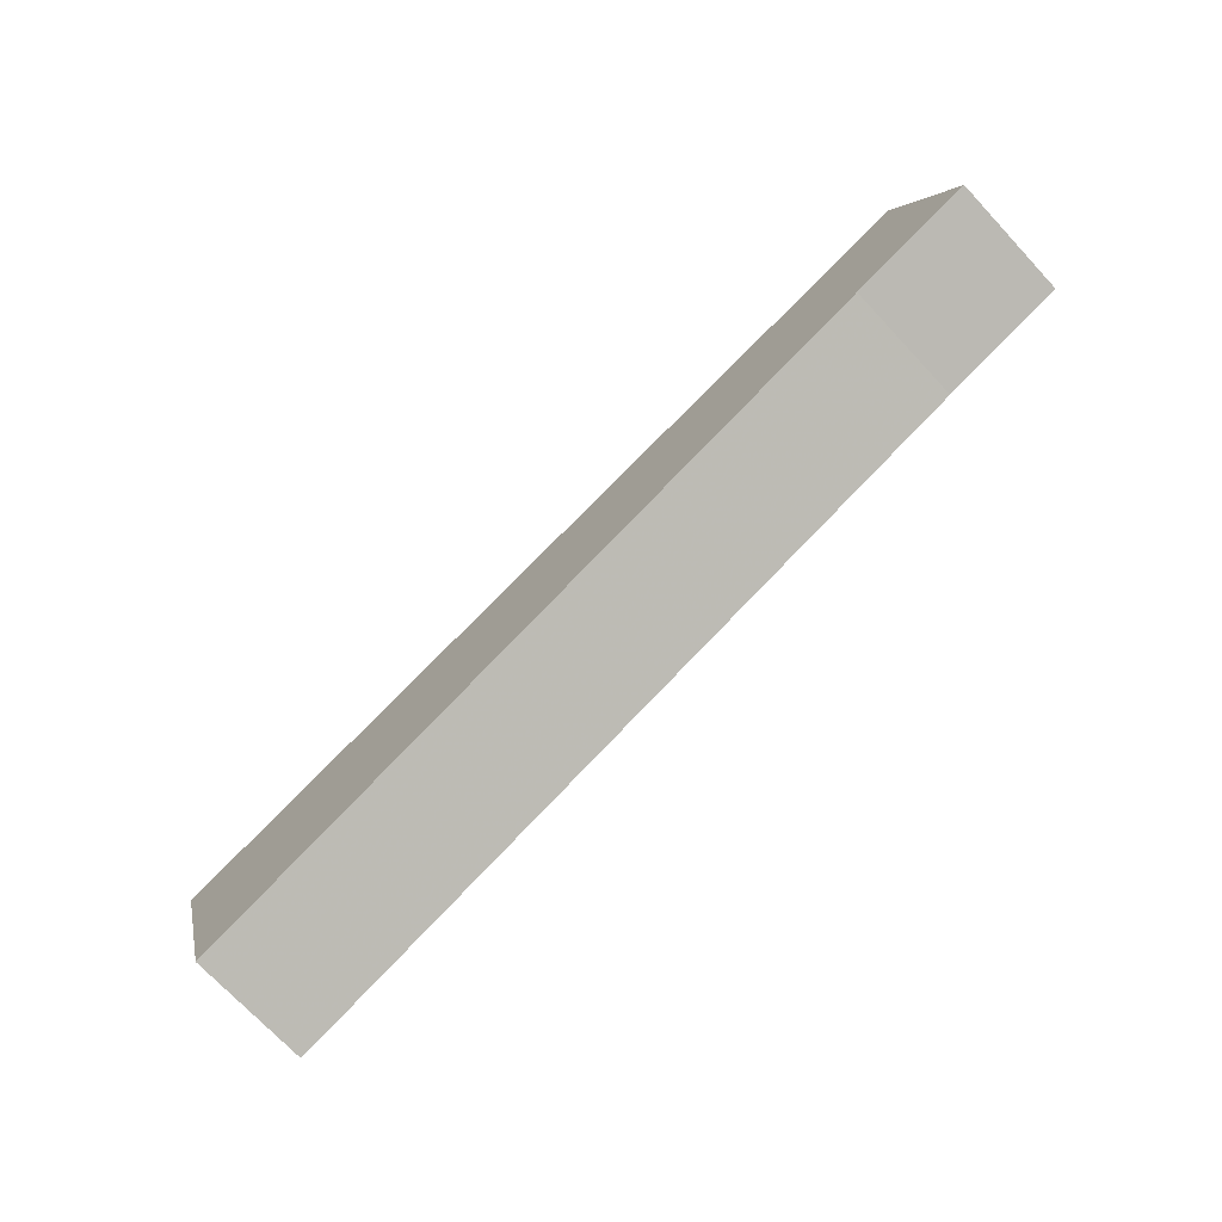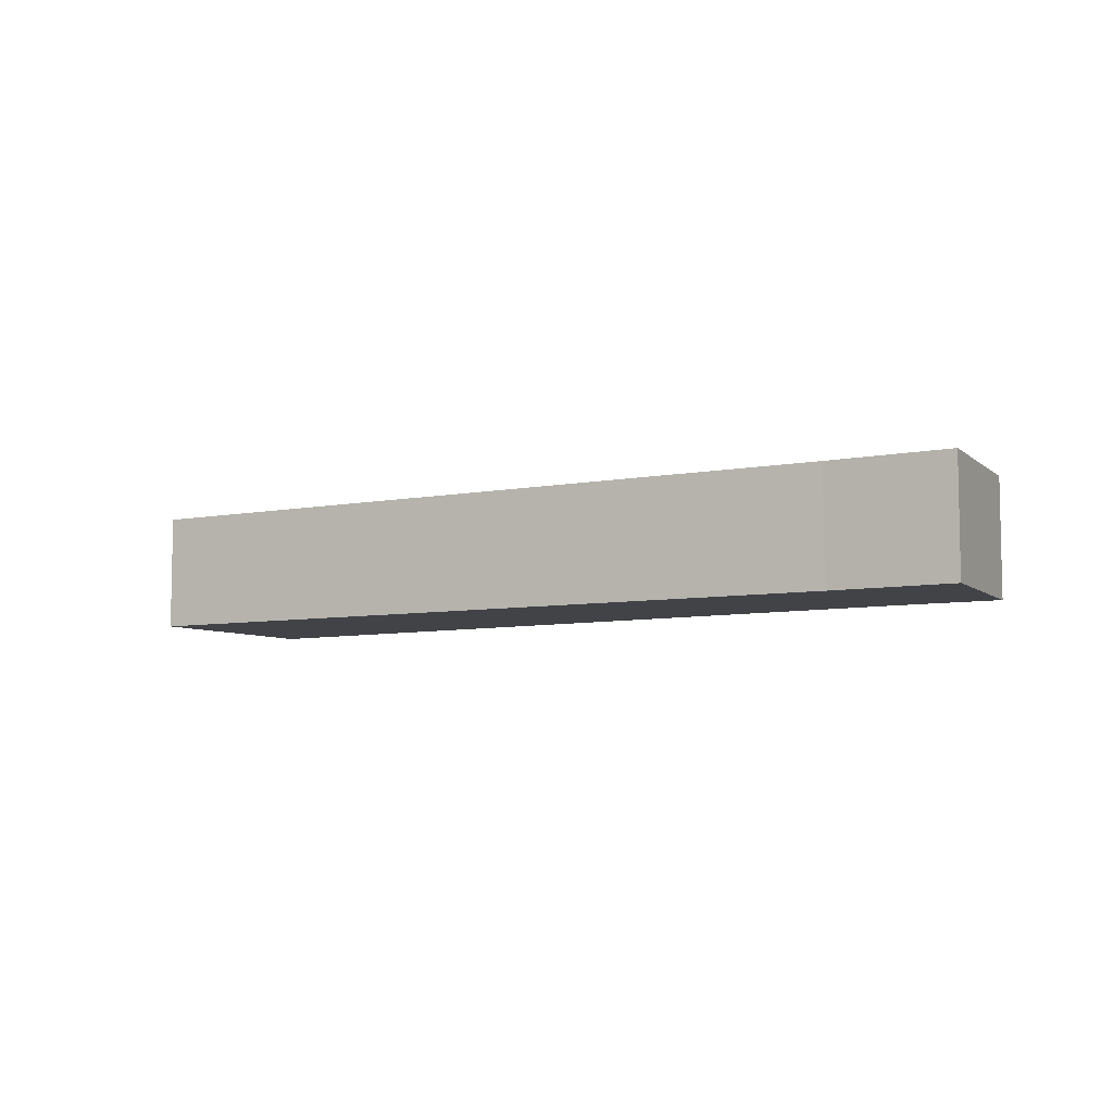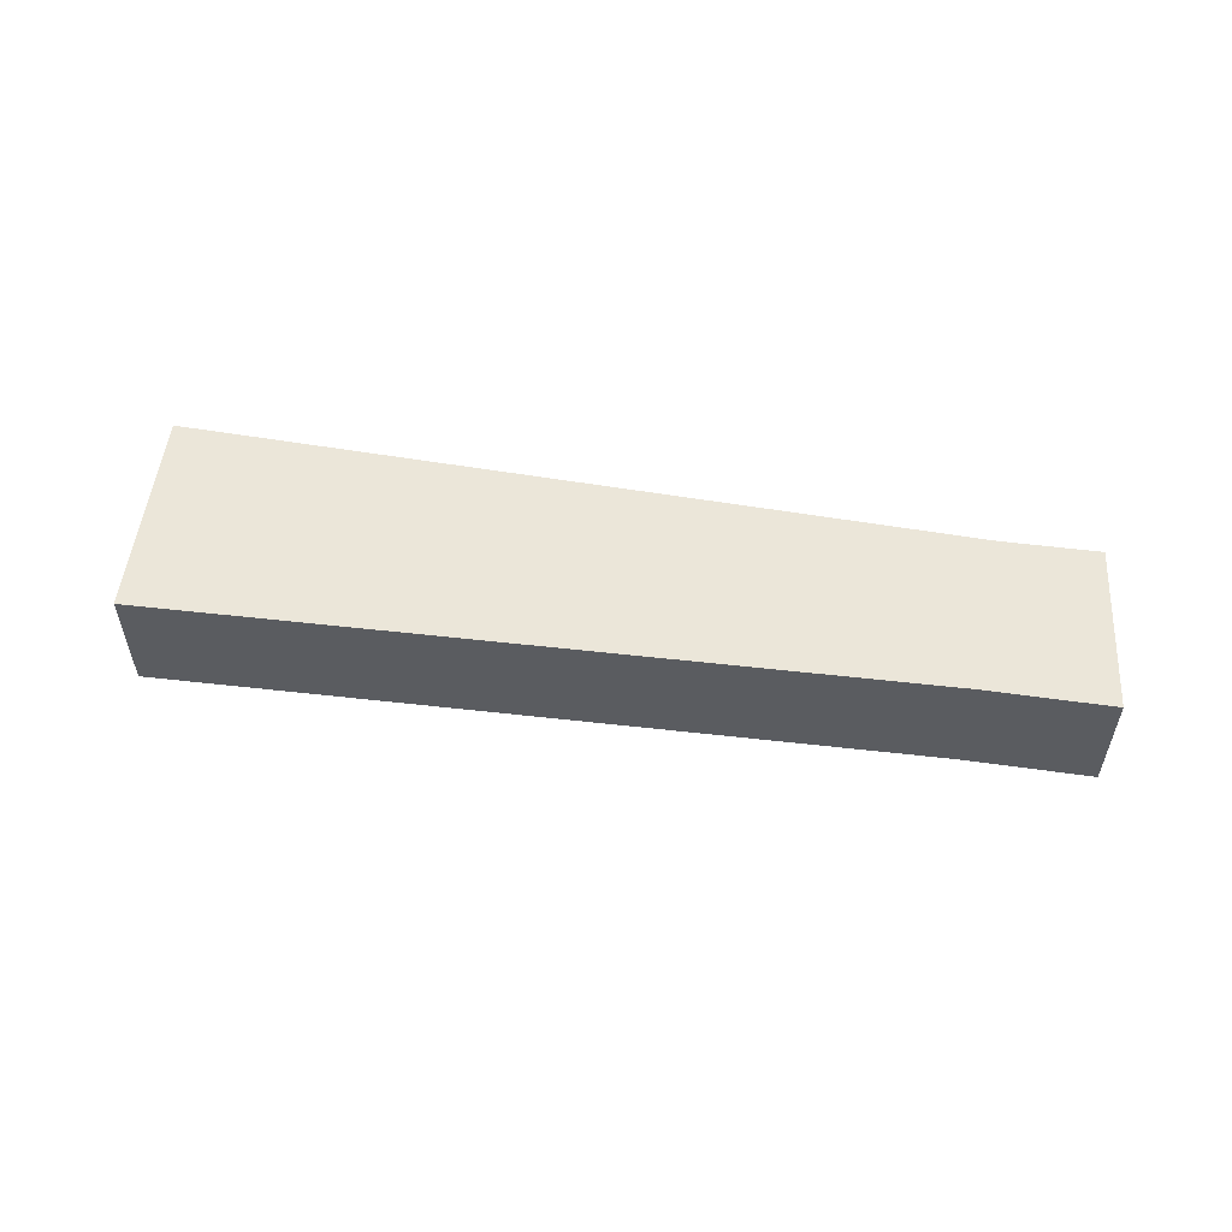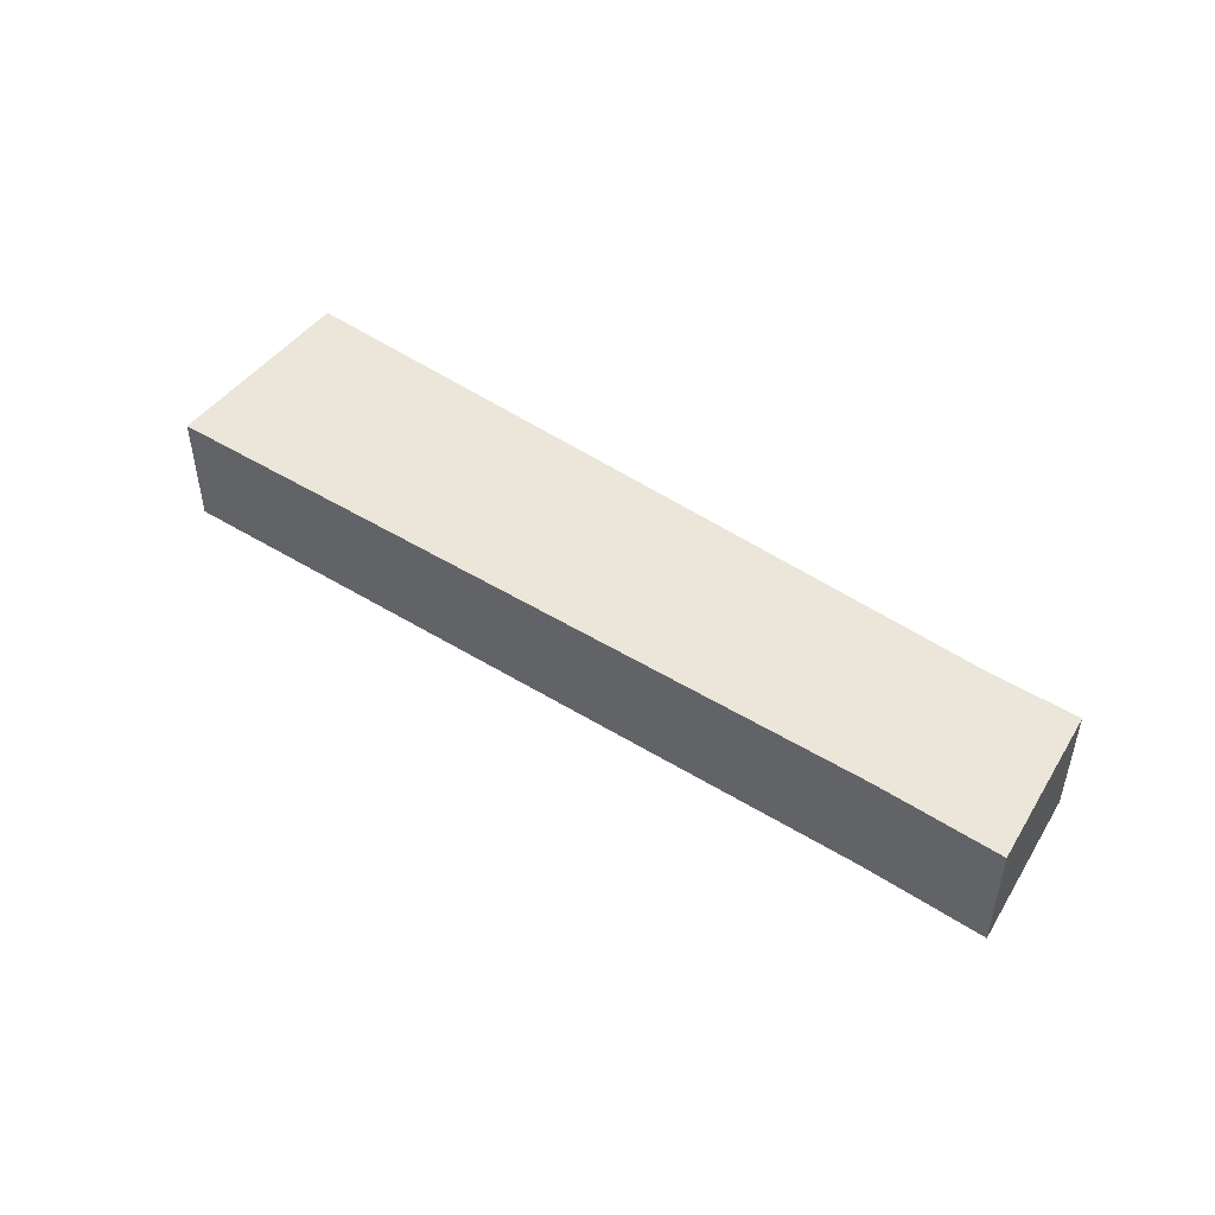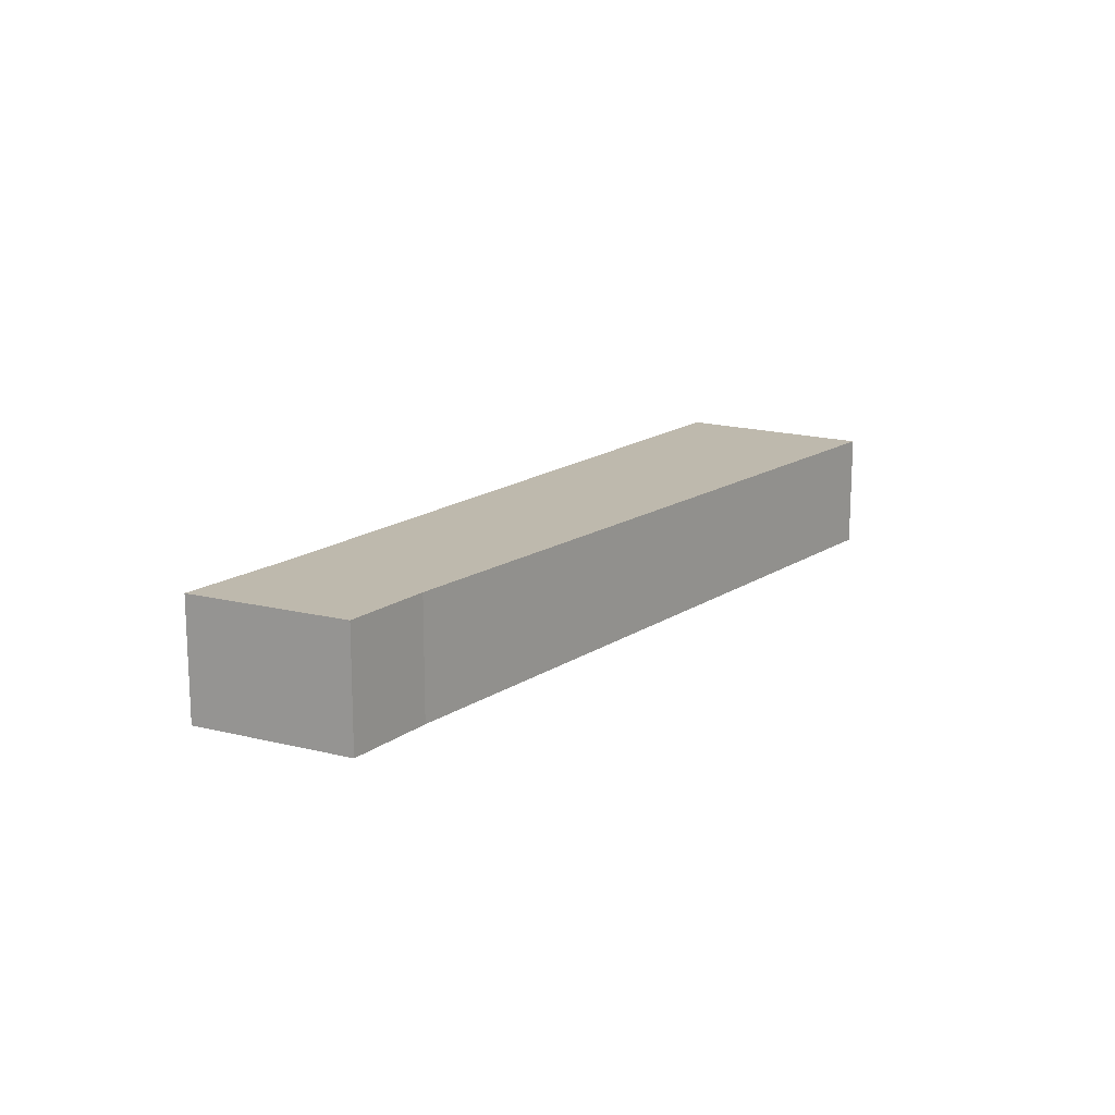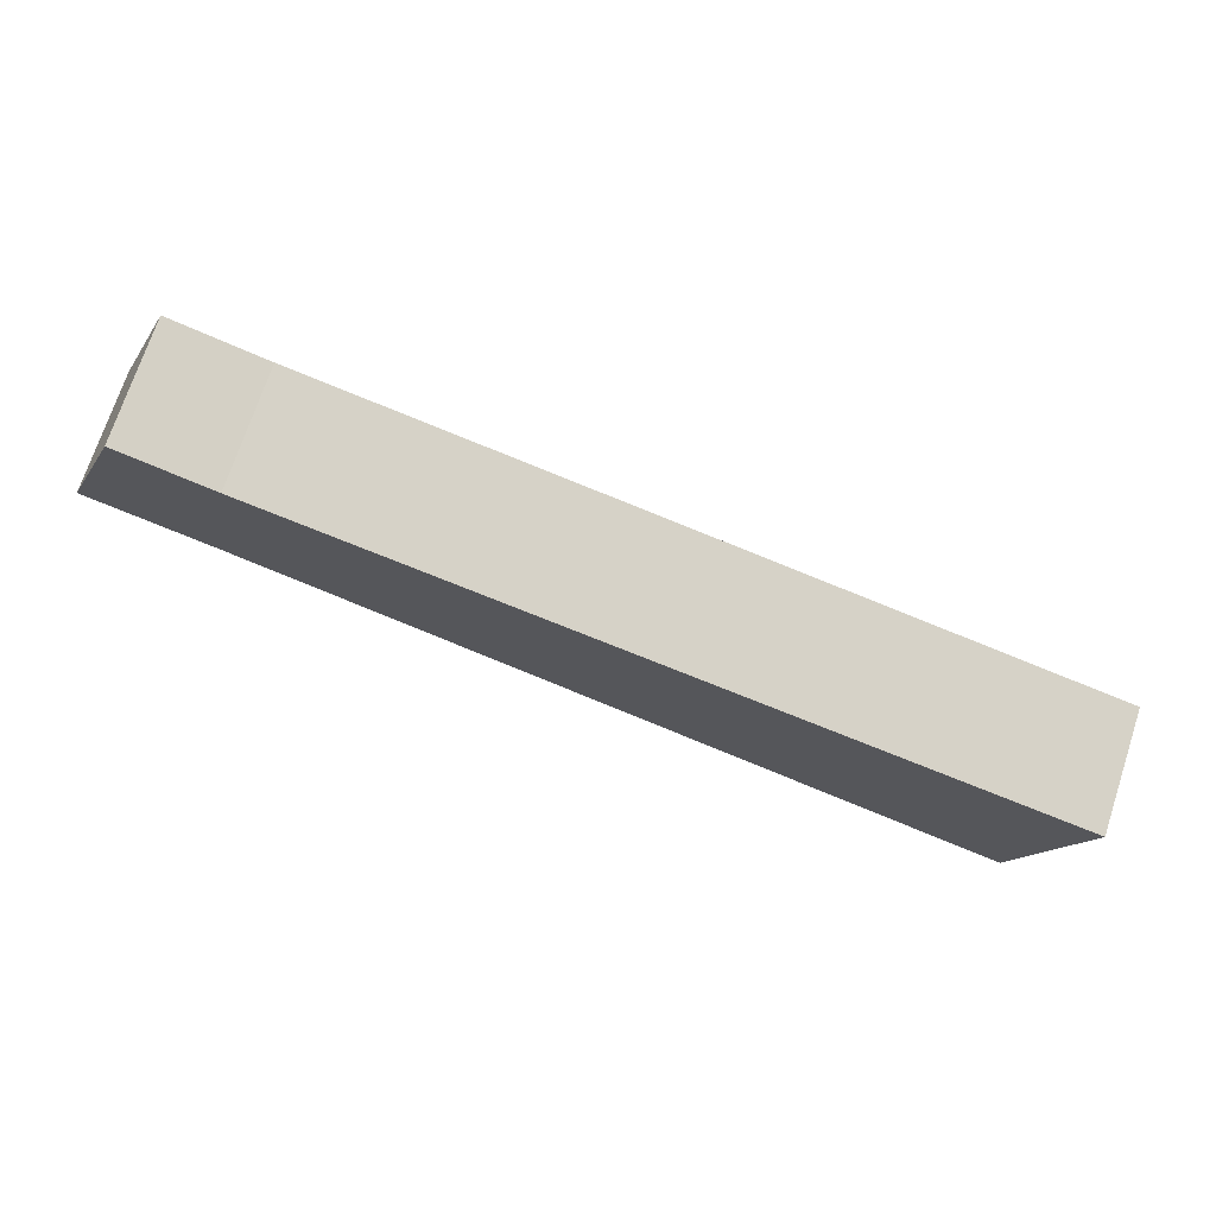
<metadata>
{"format":"obj","ext":"obj","renderer":"f3d","projection":"perspective","resolution":1024,"background":"white","views":[{"elev":-72.6,"azim":-136.9,"up":"+Z"},{"elev":-6.9,"azim":-133.4,"up":"+Y"},{"elev":55.2,"azim":-156.5,"up":"+Y"},{"elev":48.1,"azim":-128.7,"up":"+Y"},{"elev":15.1,"azim":-40.7,"up":"+Y"},{"elev":72.4,"azim":18.3,"up":"+Z"}]}
</metadata>
<code>
v -8.236 -0.1822 5.101
v -8.272 -0.1822 5.111
v -8.254 -0.1822 5.157
v -8.227 -0.1822 5.149
v -8.172 -0.1822 5.136
v -8.02 -0.1822 5.037
v -8.004 -0.1822 5.096
v -8.254 -0.2169 5.157
v -8.272 -0.2169 5.111
v -8.236 -0.2169 5.101
v -8.227 -0.2169 5.149
v -8.172 -0.2169 5.136
v -8.02 -0.2169 5.037
v -8.004 -0.2169 5.096
v -8.272 -0.2169 5.111
v -8.254 -0.2169 5.157
v -8.254 -0.1822 5.157
v -8.272 -0.1822 5.111
v -8.236 -0.2169 5.101
v -8.272 -0.2169 5.111
v -8.272 -0.1822 5.111
v -8.236 -0.1822 5.101
v -8.02 -0.2169 5.037
v -8.236 -0.2169 5.101
v -8.236 -0.1822 5.101
v -8.02 -0.1822 5.037
v -8.004 -0.2169 5.096
v -8.02 -0.2169 5.037
v -8.02 -0.1822 5.037
v -8.004 -0.1822 5.096
v -8.172 -0.2169 5.136
v -8.004 -0.2169 5.096
v -8.004 -0.1822 5.096
v -8.172 -0.1822 5.136
f 1 2 3
f 1 3 4
f 1 4 5
f 6 1 5
f 7 6 5
f 8 9 10
f 11 8 10
f 12 11 10
f 12 10 13
f 14 12 13
f 11 12 5
f 11 5 4
f 8 11 4
f 8 4 3
f 15 16 17
f 15 17 18
f 19 20 21
f 19 21 22
f 23 24 25
f 23 25 26
f 27 28 29
f 27 29 30
f 31 32 33
f 31 33 34

</code>
